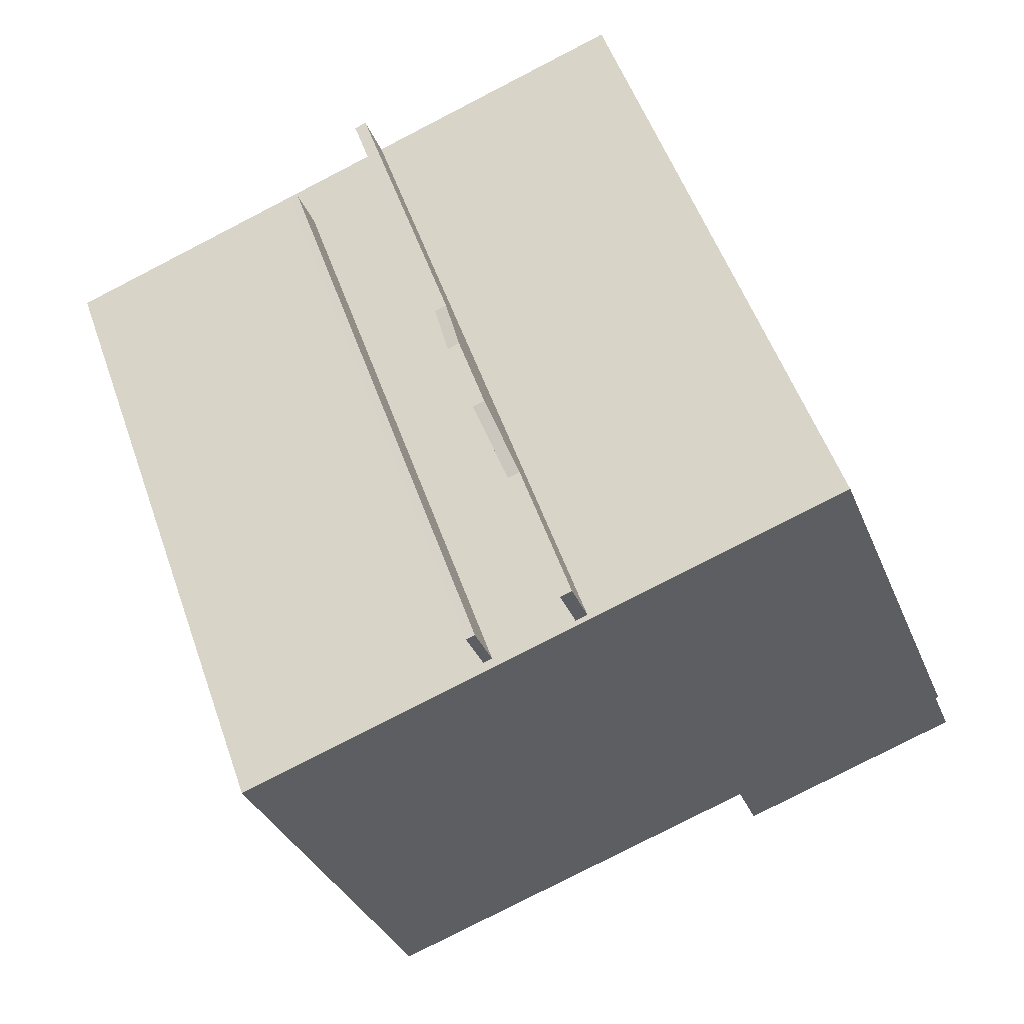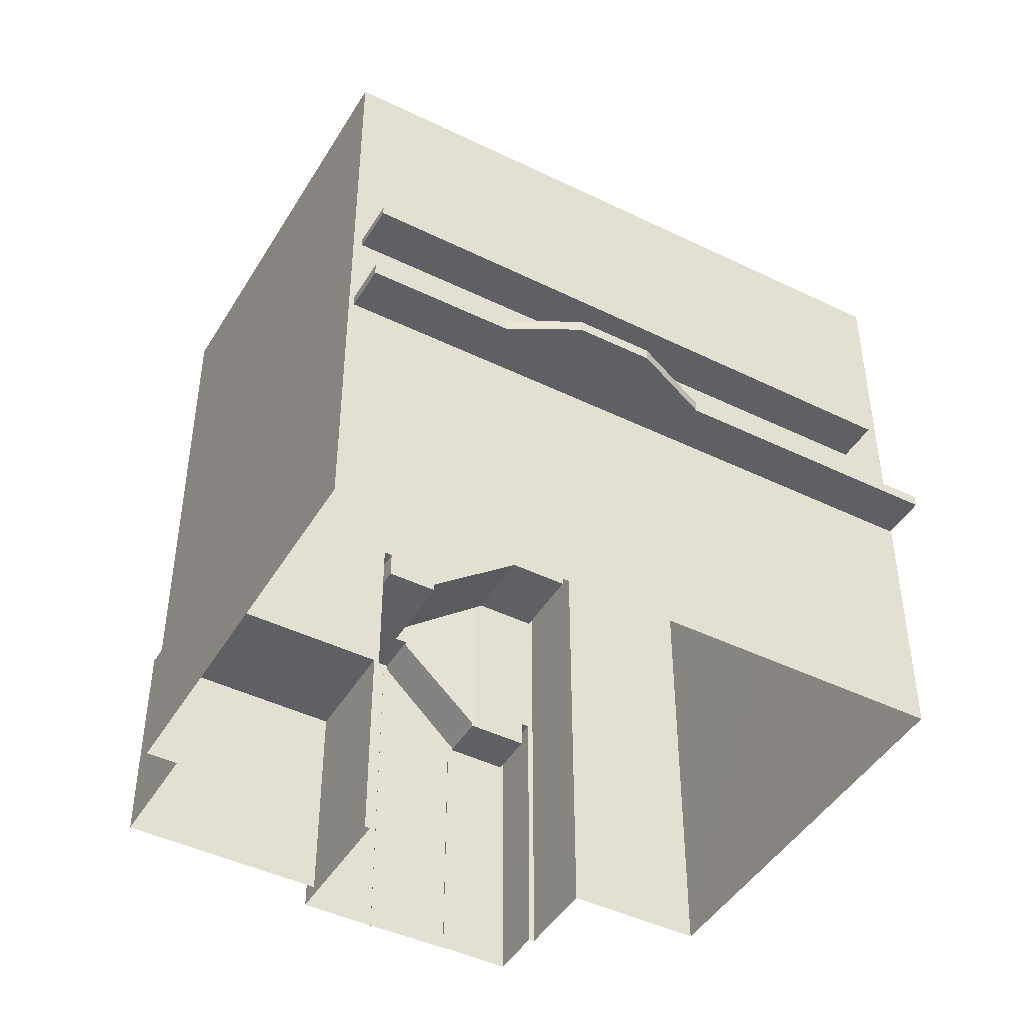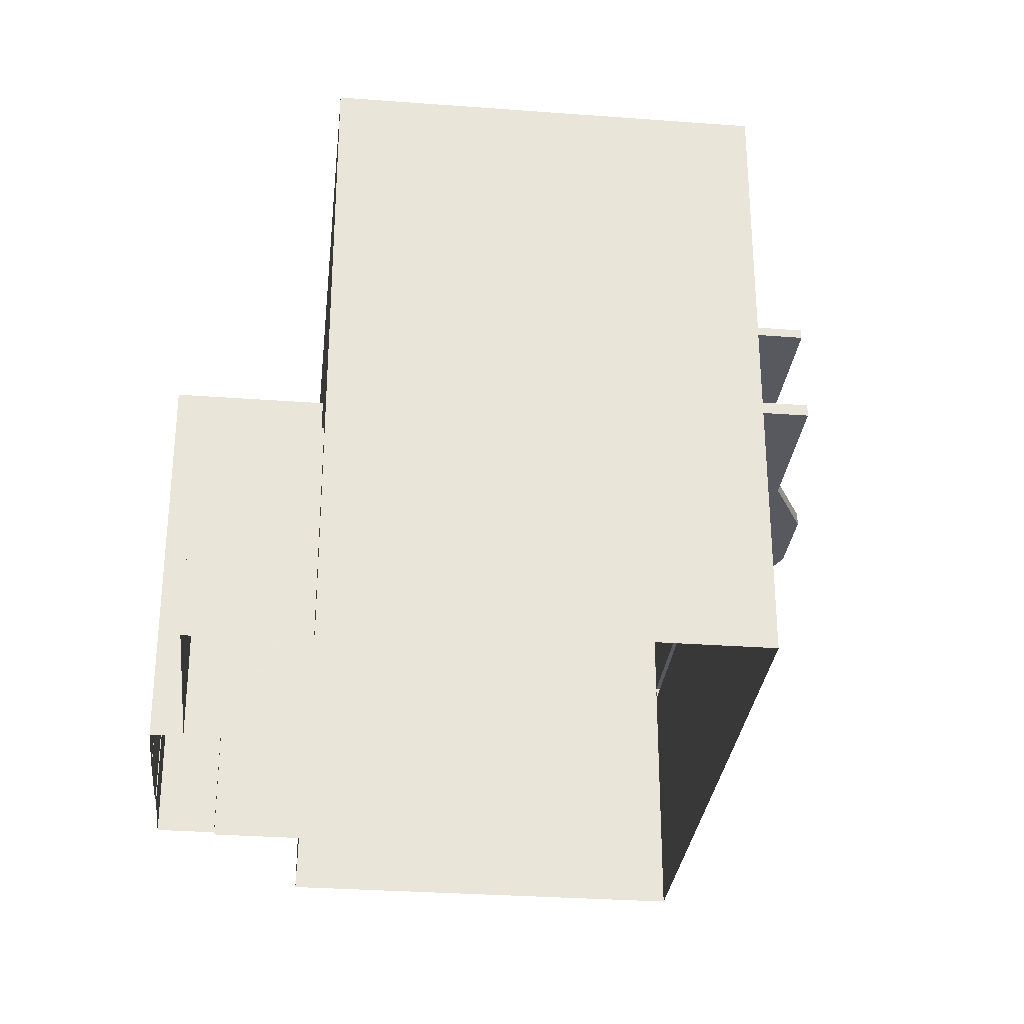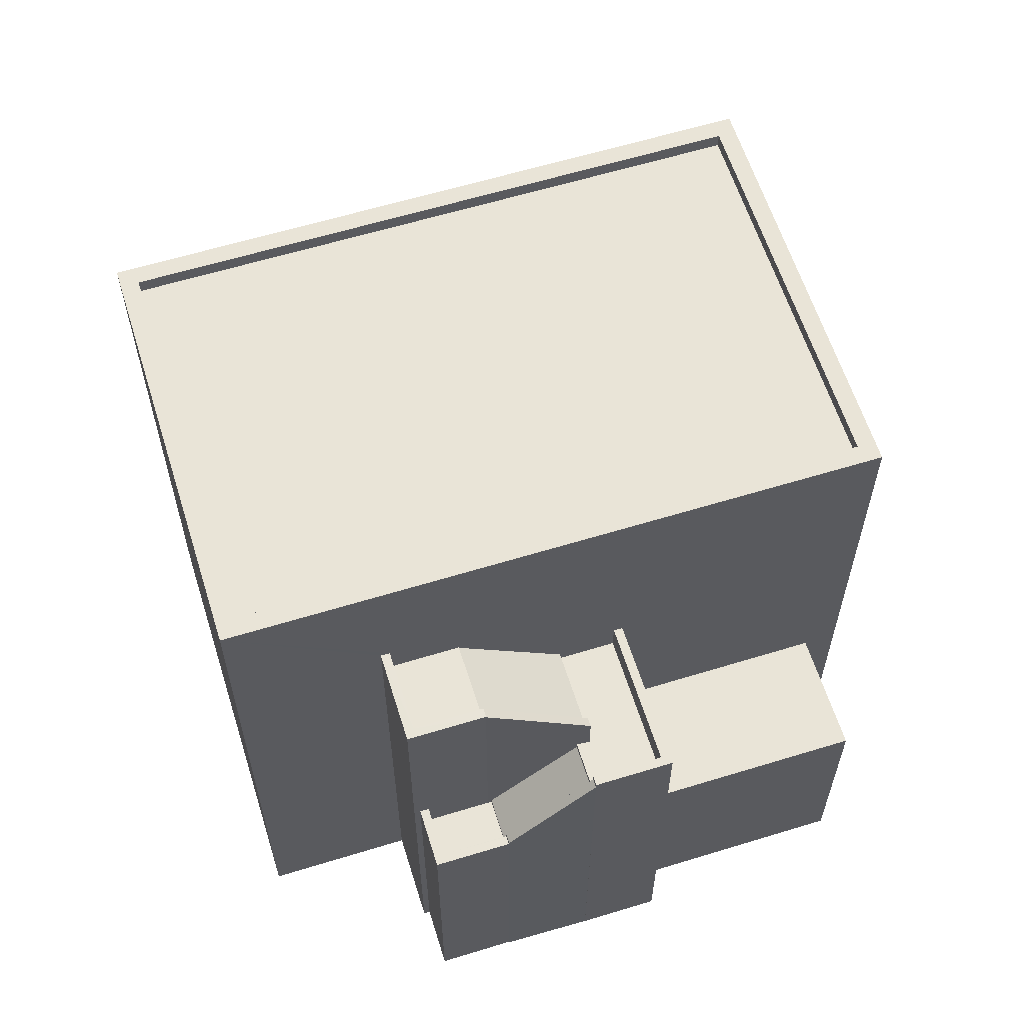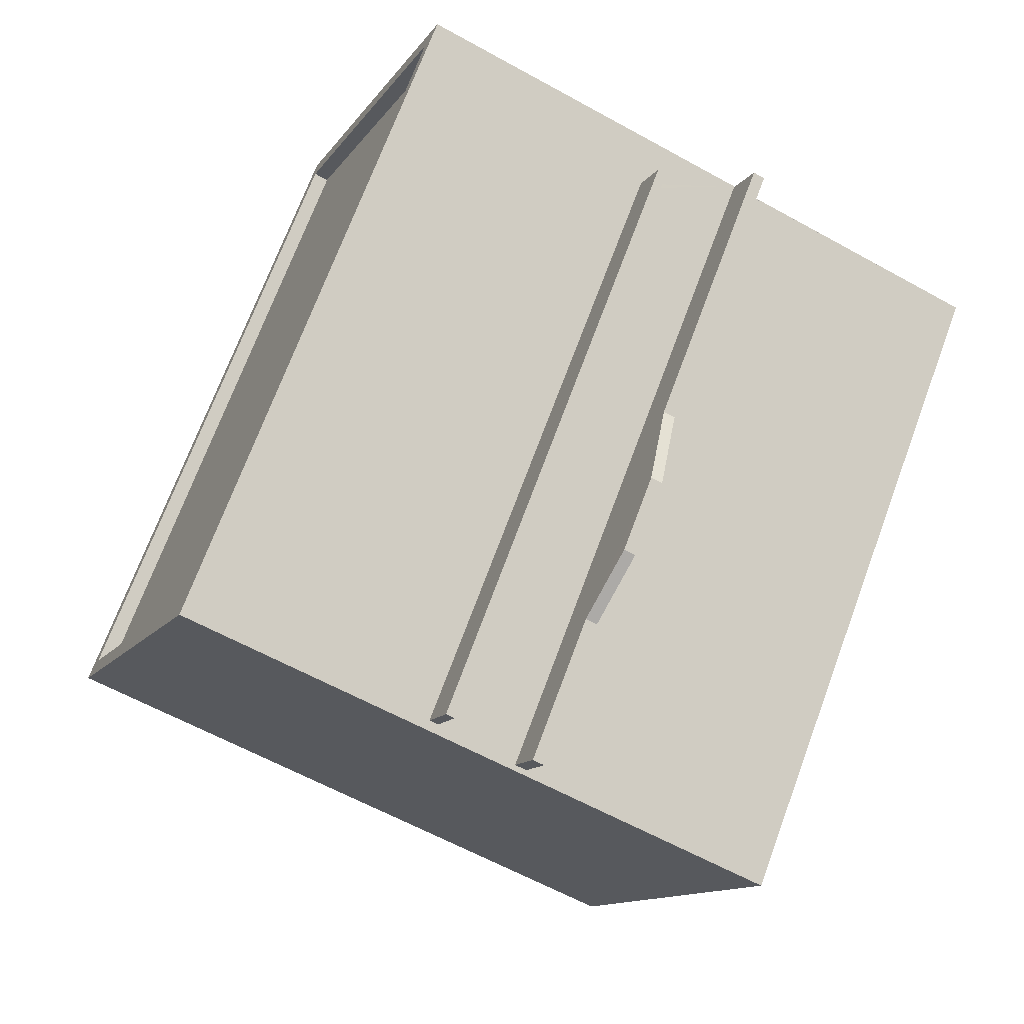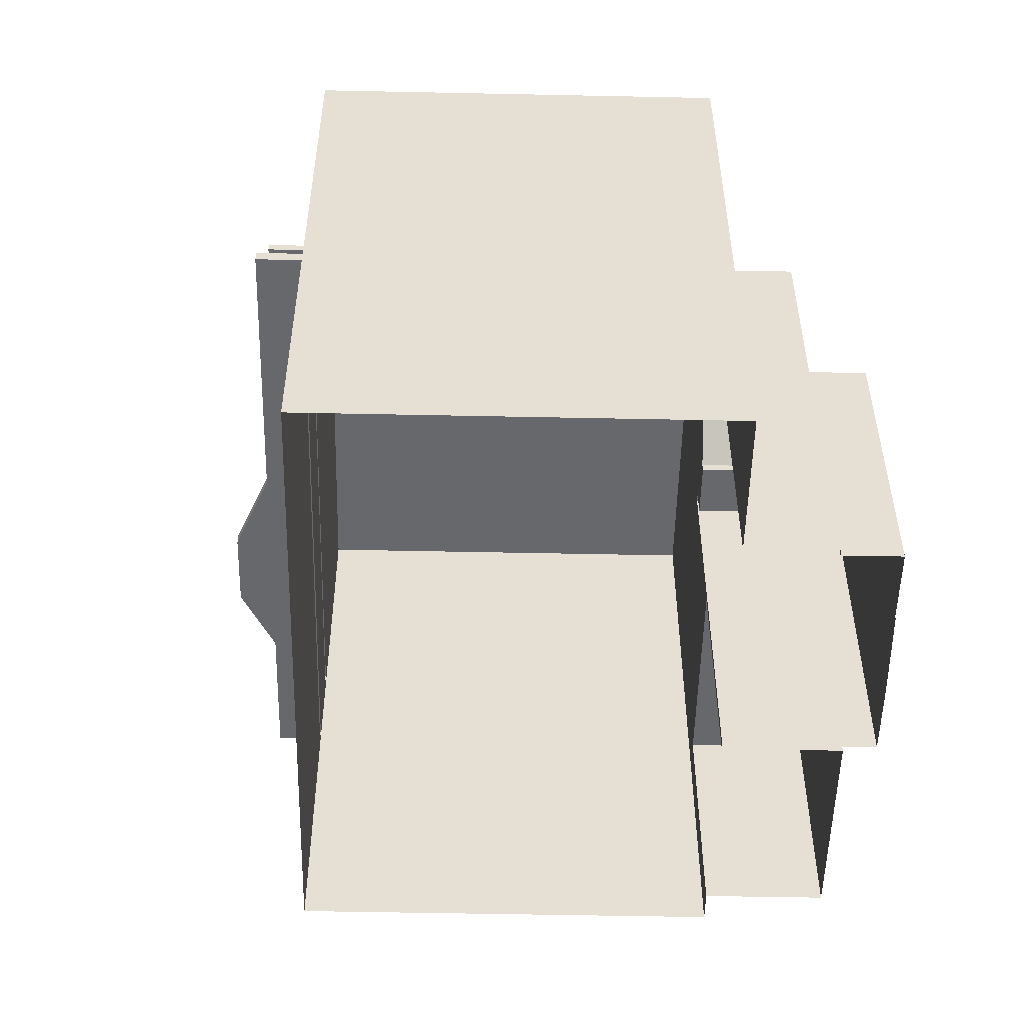
<metadata>
{"format":"obj","ext":"obj","renderer":"f3d","projection":"perspective","resolution":1024,"background":"white","views":[{"elev":-79.7,"azim":117.2,"up":"+Y"},{"elev":-45.2,"azim":16.0,"up":"+Z"},{"elev":-30.4,"azim":-50.8,"up":"+Z"},{"elev":61.0,"azim":-152.0,"up":"+Z"},{"elev":-60.7,"azim":60.4,"up":"+Y"},{"elev":-52.4,"azim":134.1,"up":"+Z"}]}
</metadata>
<code>
v 1.302e+04 -1.484e+04 19.82
v 1.301e+04 -1.485e+04 19.81
v 1.301e+04 -1.484e+04 19.81
v 1.301e+04 -1.483e+04 19.81
v 1.301e+04 -1.483e+04 19.82
v 1.3e+04 -1.484e+04 19.81
v 1.3e+04 -1.484e+04 19.81
v 1.301e+04 -1.484e+04 19.81
v 1.3e+04 -1.484e+04 19.81
v 1.301e+04 -1.483e+04 19.81
v 1.301e+04 -1.483e+04 19.81
v 1.301e+04 -1.483e+04 19.81
v 1.301e+04 -1.483e+04 19.81
v 1.301e+04 -1.483e+04 19.81
v 1.301e+04 -1.483e+04 19.81
v 1.3e+04 -1.484e+04 19.81
v 1.301e+04 -1.484e+04 19.81
v 1.301e+04 -1.483e+04 19.81
v 1.302e+04 -1.484e+04 25.77
v 1.302e+04 -1.484e+04 25.77
v 1.301e+04 -1.485e+04 25.77
v 1.301e+04 -1.484e+04 25.77
v 1.301e+04 -1.485e+04 24.18
v 1.301e+04 -1.485e+04 24.18
v 1.301e+04 -1.484e+04 24.18
v 1.301e+04 -1.484e+04 24.18
v 1.301e+04 -1.484e+04 24.18
v 1.301e+04 -1.484e+04 24.18
v 1.302e+04 -1.484e+04 24.18
v 1.302e+04 -1.484e+04 24.18
v 1.302e+04 -1.484e+04 25.92
v 1.301e+04 -1.485e+04 25.92
v 1.302e+04 -1.484e+04 25.92
v 1.301e+04 -1.484e+04 25.92
v 1.3e+04 -1.484e+04 30.13
v 1.301e+04 -1.485e+04 30.13
v 1.301e+04 -1.484e+04 30.13
v 1.3e+04 -1.484e+04 30.13
v 1.302e+04 -1.484e+04 30.13
v 1.301e+04 -1.483e+04 30.13
v 1.302e+04 -1.484e+04 30.13
v 1.301e+04 -1.483e+04 30.13
v 1.301e+04 -1.483e+04 29.88
v 1.301e+04 -1.484e+04 29.88
v 1.302e+04 -1.484e+04 29.88
v 1.3e+04 -1.484e+04 29.88
v 1.302e+04 -1.484e+04 24.38
v 1.302e+04 -1.484e+04 24.38
v 1.301e+04 -1.484e+04 24.38
v 1.301e+04 -1.484e+04 24.38
v 1.301e+04 -1.484e+04 24.38
v 1.301e+04 -1.484e+04 24.38
v 1.301e+04 -1.485e+04 24.38
v 1.301e+04 -1.485e+04 24.38
v 1.301e+04 -1.484e+04 23.69
v 1.301e+04 -1.484e+04 23.69
v 1.3e+04 -1.484e+04 23.69
v 1.3e+04 -1.484e+04 23.69
v 1.301e+04 -1.483e+04 24.49
v 1.301e+04 -1.483e+04 24.55
v 1.301e+04 -1.484e+04 25.94
v 1.301e+04 -1.483e+04 25.94
v 1.301e+04 -1.483e+04 24.49
v 1.301e+04 -1.483e+04 24.55
v 1.301e+04 -1.483e+04 26.44
v 1.301e+04 -1.483e+04 26.44
v 1.301e+04 -1.483e+04 24.99
v 1.301e+04 -1.483e+04 24.99
v 1.301e+04 -1.483e+04 26.53
v 1.301e+04 -1.483e+04 27.54
v 1.301e+04 -1.484e+04 26.18
v 1.301e+04 -1.484e+04 27.54
v 1.301e+04 -1.484e+04 26.18
v 1.301e+04 -1.483e+04 28.04
v 1.301e+04 -1.483e+04 28.04
v 1.301e+04 -1.484e+04 26.68
v 1.301e+04 -1.483e+04 28.04
v 1.301e+04 -1.484e+04 26.68
v 1.301e+04 -1.483e+04 24.42
v 1.301e+04 -1.483e+04 24.42
v 1.301e+04 -1.483e+04 24.42
v 1.301e+04 -1.483e+04 24.42
v 1.301e+04 -1.483e+04 24.42
v 1.301e+04 -1.483e+04 24.92
v 1.301e+04 -1.483e+04 24.92
v 1.301e+04 -1.483e+04 24.92
v 1.301e+04 -1.483e+04 24.92
v 1.301e+04 -1.483e+04 24.92
v 1.301e+04 -1.483e+04 24.92
v 1.301e+04 -1.483e+04 24.92
v 1.301e+04 -1.483e+04 24.92
v 1.301e+04 -1.484e+04 26.03
v 1.301e+04 -1.484e+04 26.03
v 1.301e+04 -1.483e+04 26.03
v 1.301e+04 -1.484e+04 26.03
v 1.301e+04 -1.484e+04 26.03
v 1.301e+04 -1.483e+04 26.03
v 1.301e+04 -1.484e+04 26.03
v 1.301e+04 -1.483e+04 26.53
v 1.301e+04 -1.483e+04 26.53
v 1.301e+04 -1.484e+04 26.53
v 1.3e+04 -1.484e+04 26.53
v 1.301e+04 -1.484e+04 26.53
v 1.301e+04 -1.484e+04 26.53
v 1.301e+04 -1.483e+04 27.56
v 1.301e+04 -1.483e+04 27.56
v 1.301e+04 -1.483e+04 27.56
v 1.301e+04 -1.484e+04 27.56
v 1.301e+04 -1.483e+04 27.56
v 1.301e+04 -1.483e+04 28.06
v 1.301e+04 -1.483e+04 28.06
v 1.301e+04 -1.483e+04 28.06
v 1.301e+04 -1.483e+04 28.06
v 1.301e+04 -1.483e+04 28.06
v 1.301e+04 -1.483e+04 28.06
v 1.301e+04 -1.485e+04 24.18
v 1.301e+04 -1.485e+04 25.92
v 1.301e+04 -1.485e+04 25.77
v 1.301e+04 -1.485e+04 24.38
f 1 2 3
f 1 4 5
f 2 6 7
f 8 7 9
f 10 4 11
f 12 11 13
f 14 15 16
f 17 8 9
f 18 13 15
f 15 3 16
f 3 2 8
f 4 1 3
f 8 2 7
f 11 4 13
f 13 3 15
f 4 3 13
f 19 20 21
f 22 19 21
f 23 24 25
f 26 27 25
f 28 24 29
f 28 29 30
f 26 25 28
f 25 24 28
f 31 32 33
f 31 34 32
f 35 36 37
f 35 37 38
f 39 40 41
f 39 37 36
f 41 40 42
f 37 39 41
f 43 44 45
f 43 46 44
f 38 40 35
f 38 42 40
f 47 48 49
f 50 49 51
f 52 50 51
f 49 48 53
f 51 53 54
f 51 49 53
f 55 56 57
f 58 55 57
f 59 60 61
f 61 60 62
f 59 63 60
f 62 60 64
f 65 66 67
f 67 66 68
f 66 69 68
f 70 71 72
f 70 73 71
f 74 75 76
f 74 76 77
f 75 78 76
f 79 80 81
f 80 82 81
f 82 83 81
f 84 85 86
f 87 86 88
f 89 87 88
f 86 85 90
f 88 86 91
f 91 86 90
f 92 93 94
f 95 96 92
f 93 97 94
f 98 95 92
f 98 92 94
f 99 100 101
f 100 102 101
f 101 103 104
f 101 102 103
f 105 106 107
f 106 108 109
f 107 106 109
f 110 111 112
f 112 111 113
f 113 111 114
f 111 115 114
f 20 32 21
f 20 33 32
f 22 21 32
f 34 22 32
f 19 33 20
f 19 31 33
f 24 2 1
f 116 2 24
f 34 36 117
f 1 39 48
f 36 31 39
f 53 118 119
f 53 22 118
f 24 1 29
f 1 48 29
f 53 48 19
f 22 53 19
f 19 48 31
f 36 34 31
f 31 48 39
f 116 6 2
f 36 35 117
f 117 35 118
f 119 35 6
f 116 119 6
f 118 35 119
f 7 6 58
f 6 35 58
f 55 3 8
f 115 35 40
f 55 58 103
f 5 114 40
f 4 114 5
f 96 95 71
f 3 55 103
f 104 103 108
f 71 95 104
f 72 71 108
f 109 108 115
f 114 115 40
f 58 35 103
f 108 35 115
f 103 35 108
f 71 104 108
f 39 1 5
f 40 39 5
f 24 119 116
f 24 53 119
f 22 117 118
f 22 34 117
f 41 43 45
f 41 42 43
f 37 45 44
f 37 41 45
f 37 44 46
f 38 37 46
f 38 46 43
f 42 38 43
f 30 49 28
f 30 47 49
f 28 50 26
f 28 49 50
f 26 52 27
f 26 50 52
f 27 51 25
f 27 52 51
f 25 54 23
f 25 51 54
f 53 23 54
f 53 24 23
f 29 47 30
f 29 48 47
f 58 57 9
f 7 58 9
f 57 17 9
f 57 56 17
f 55 17 56
f 55 8 17
f 63 59 83
f 82 63 83
f 88 68 89
f 64 89 62
f 68 69 97
f 97 69 94
f 62 68 97
f 89 68 62
f 15 67 18
f 15 65 67
f 13 18 91
f 88 91 68
f 68 91 67
f 91 18 67
f 92 78 93
f 78 75 93
f 59 81 83
f 59 75 81
f 61 93 59
f 93 75 59
f 70 76 73
f 76 106 77
f 70 106 76
f 74 77 106
f 105 74 106
f 71 73 96
f 96 73 92
f 92 73 78
f 73 76 78
f 91 90 12
f 13 91 12
f 85 12 90
f 85 11 12
f 60 87 89
f 64 60 89
f 79 86 80
f 79 84 86
f 87 63 86
f 86 63 80
f 60 63 87
f 80 63 82
f 15 14 65
f 66 65 99
f 99 65 100
f 65 14 100
f 103 102 16
f 3 103 16
f 14 102 100
f 14 16 102
f 61 97 93
f 61 62 97
f 104 98 101
f 104 95 98
f 66 99 69
f 94 69 98
f 98 69 101
f 69 99 101
f 11 85 10
f 10 85 113
f 113 75 112
f 84 79 81
f 84 81 75
f 113 85 84
f 113 84 75
f 114 10 113
f 114 4 10
f 72 108 106
f 70 72 106
f 74 110 112
f 75 74 112
f 109 111 107
f 109 115 111
f 74 107 111
f 111 110 74
f 105 107 74

</code>
